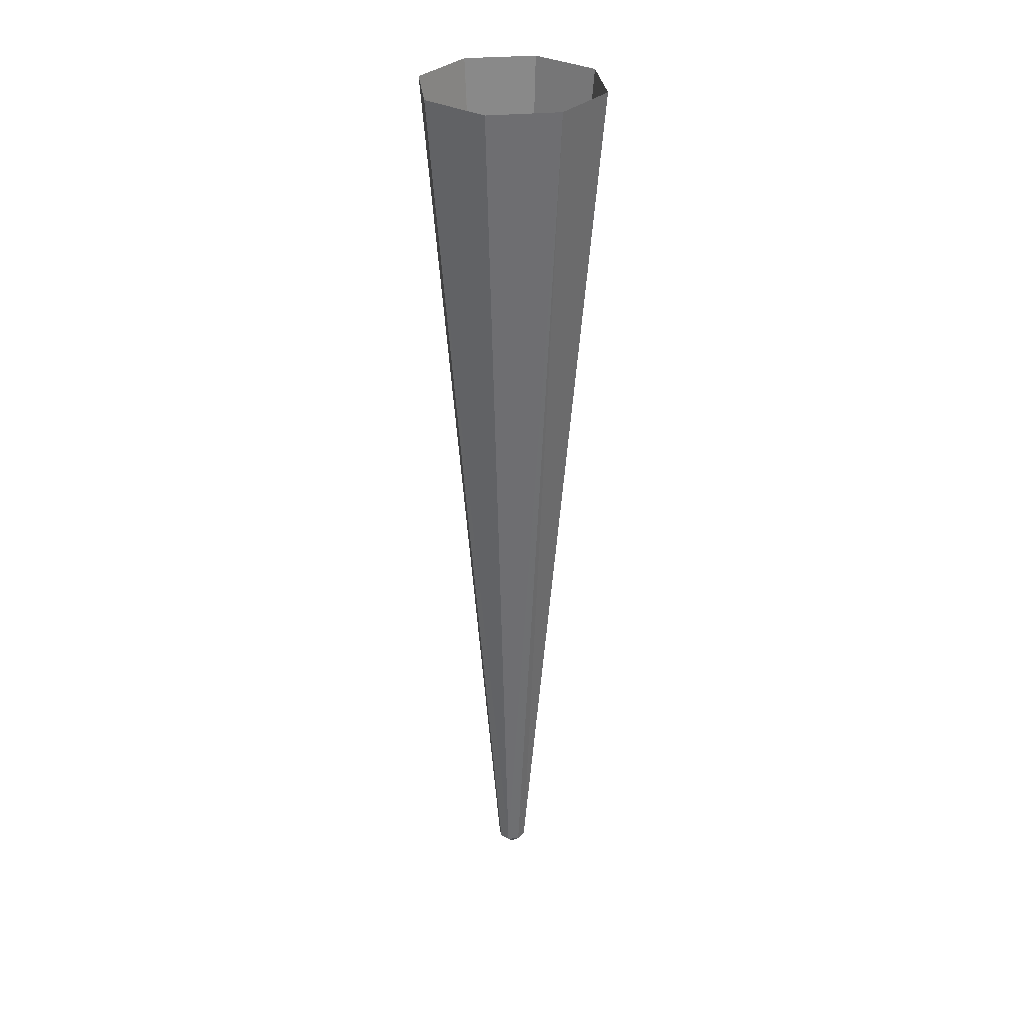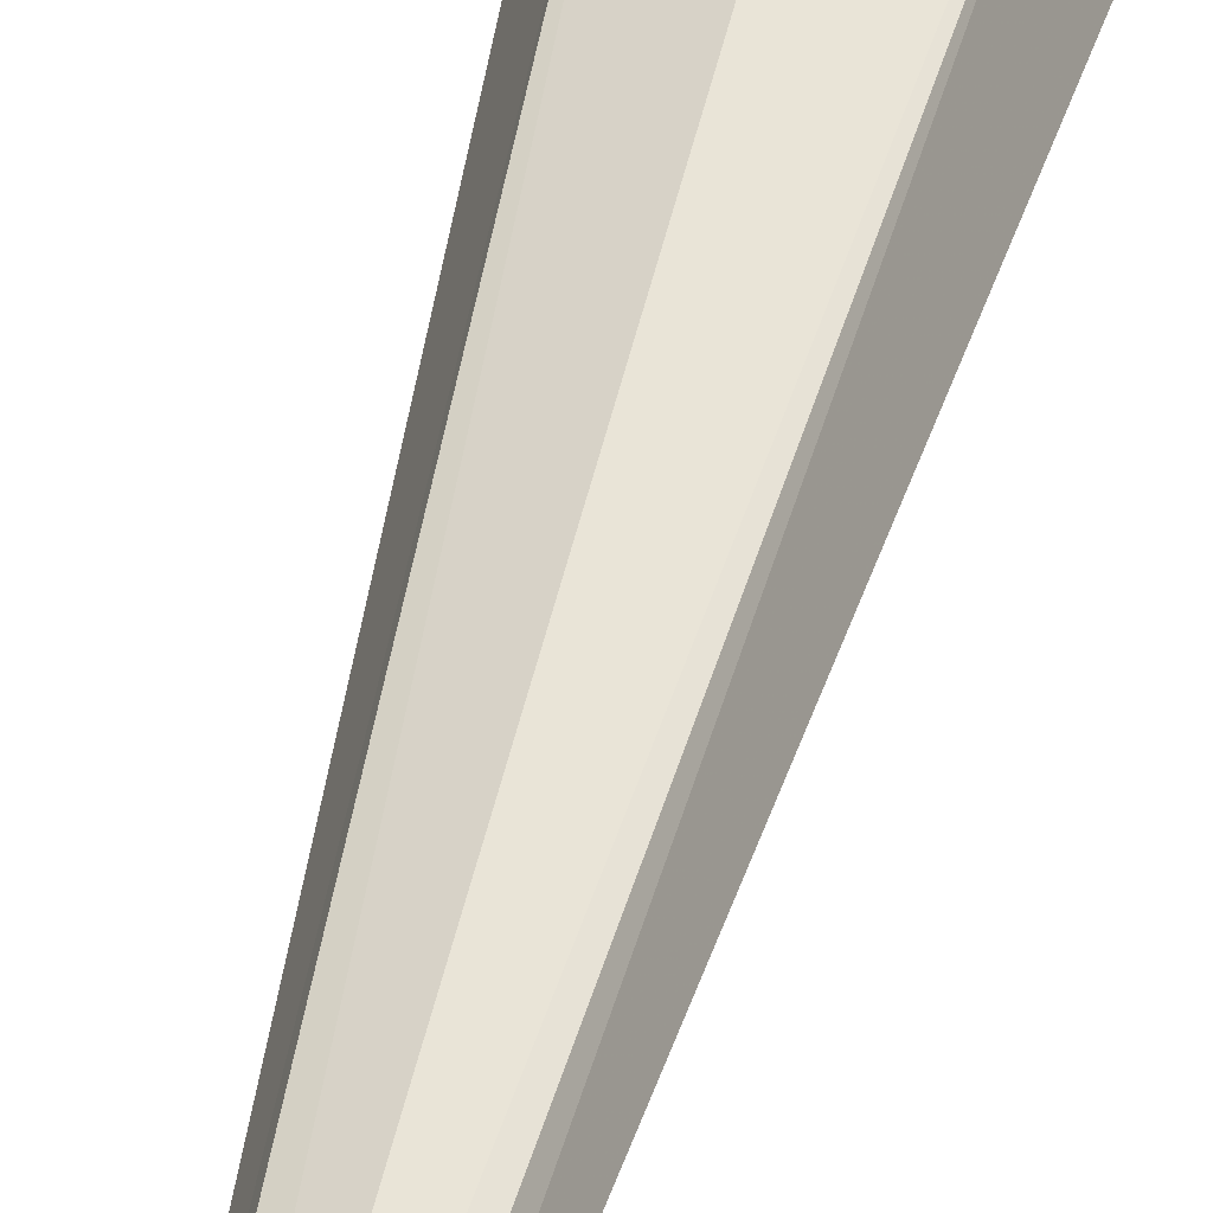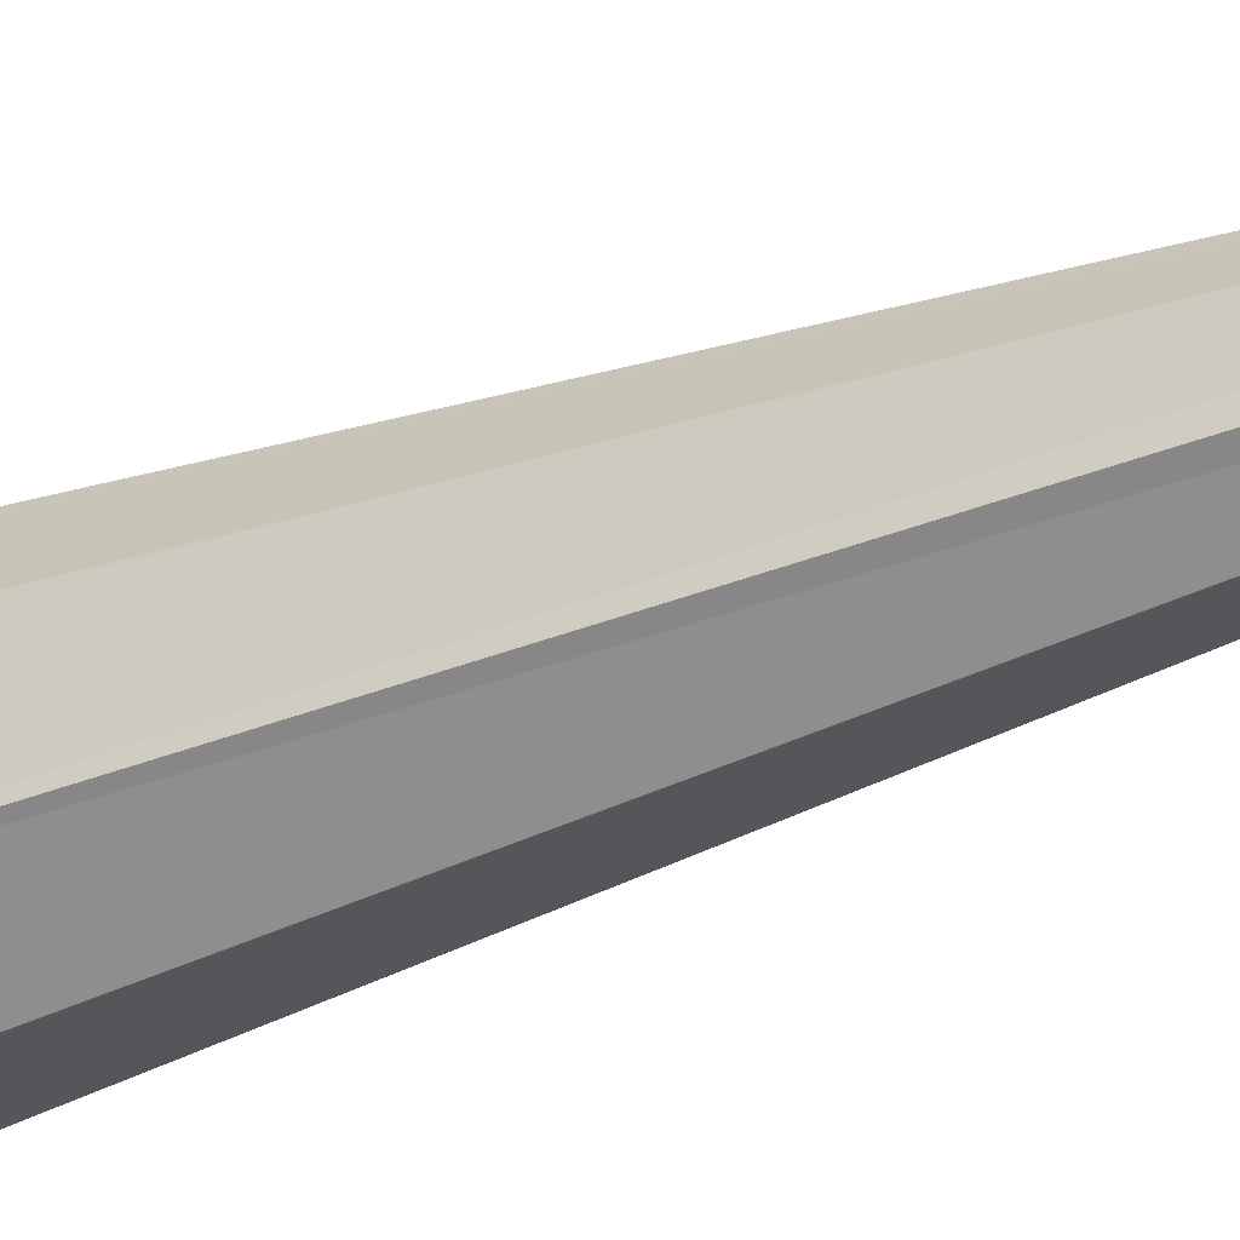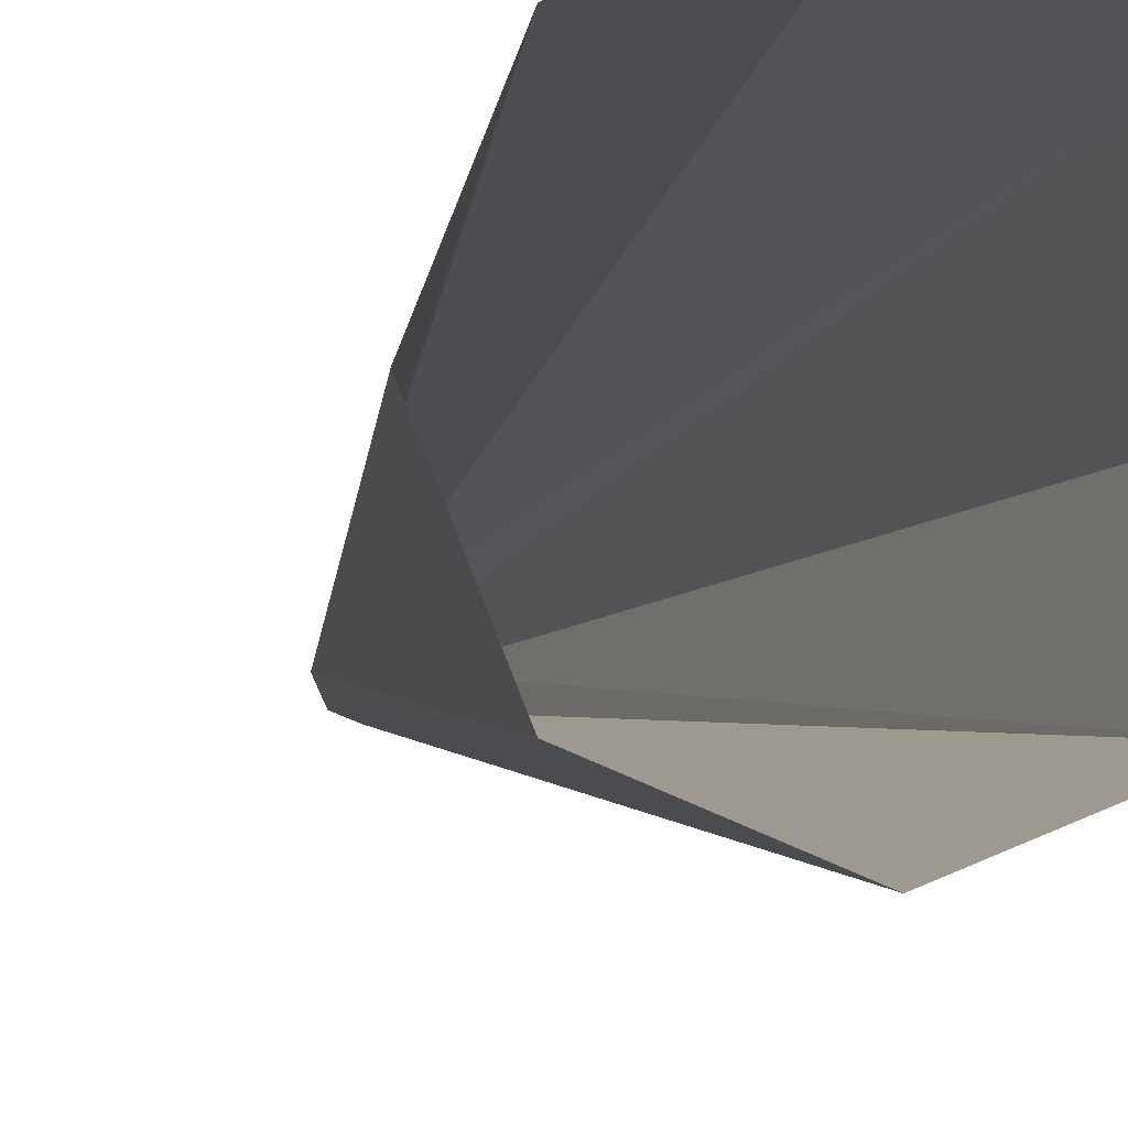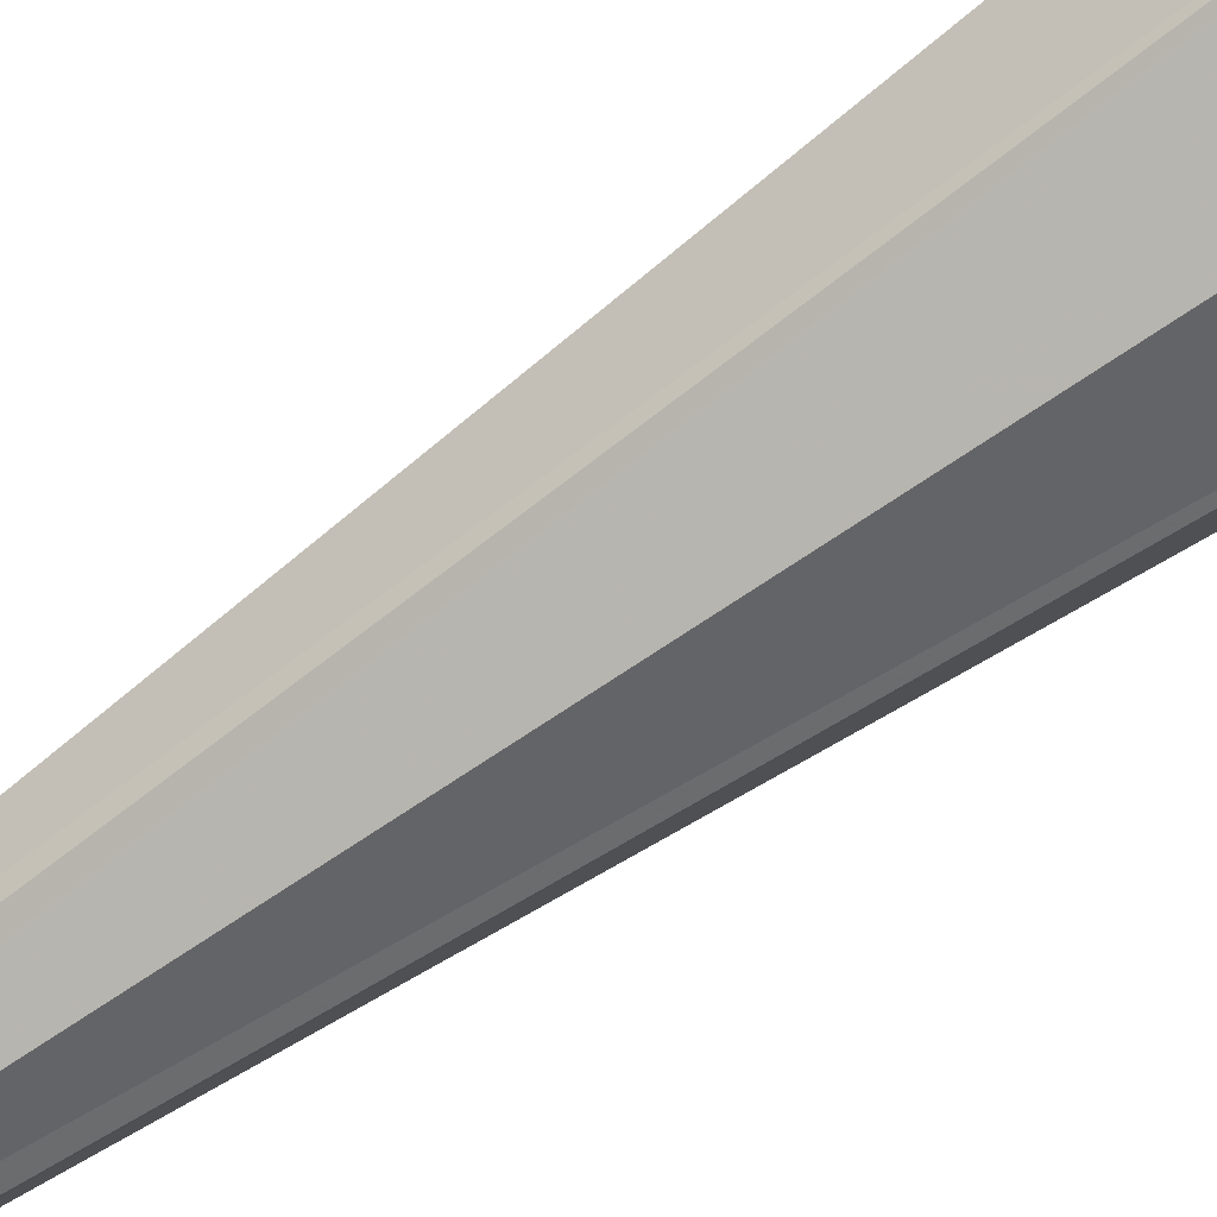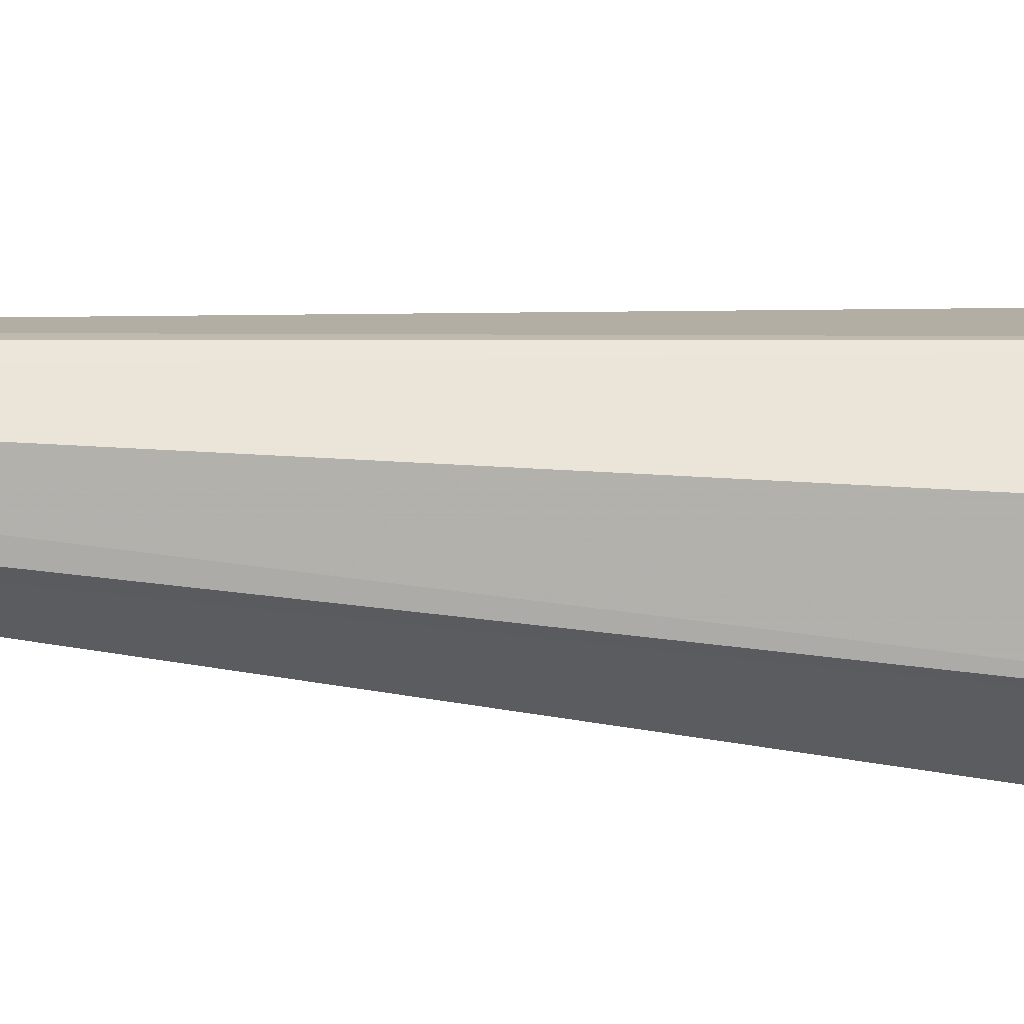
<metadata>
{"format":"obj","ext":"obj","renderer":"f3d","projection":"perspective","resolution":1024,"background":"white","views":[{"elev":31.6,"azim":15.0,"up":"+Z"},{"elev":42.1,"azim":-167.8,"up":"+Y"},{"elev":-43.1,"azim":114.2,"up":"+Y"},{"elev":-4.1,"azim":-7.4,"up":"+Y"},{"elev":-72.0,"azim":-54.7,"up":"+Y"},{"elev":-11.4,"azim":-108.6,"up":"+Y"}]}
</metadata>
<code>
g ray_low
v 0.118 0.002606 0.083
v -0.002606 0.002606 -0.04563
v 0.08583 -0.08583 0.083
v -0.002606 -0.118 0.083
v -0.083 -0.08583 0.083
v -0.1232 0.002606 0.083
v -0.083 0.083 0.083
v -0.002606 0.1232 0.083
v 0.08583 0.083 0.083
v 0.52 -0.52 7.487
v -0.5252 -0.52 7.487
v -0.5252 0.5252 7.487
v 0.52 0.5252 7.487
v -0.002606 -0.737 7.487
v -0.7342 0.002606 7.487
v 0.737 0.002606 7.487
v -0.002606 0.7342 7.487
g ray_low_0
f 3 2 1
f 4 2 3
f 5 2 4
f 6 2 5
f 7 2 6
f 8 2 7
f 8 9 2
f 1 2 9
f 10 3 1
f 10 4 3
f 11 5 4
f 11 6 5
f 12 7 6
f 12 8 7
f 13 9 8
f 13 1 9
f 14 11 4
f 14 4 10
f 15 6 11
f 15 12 6
f 16 10 1
f 16 1 13
f 17 13 8
f 17 8 12

</code>
